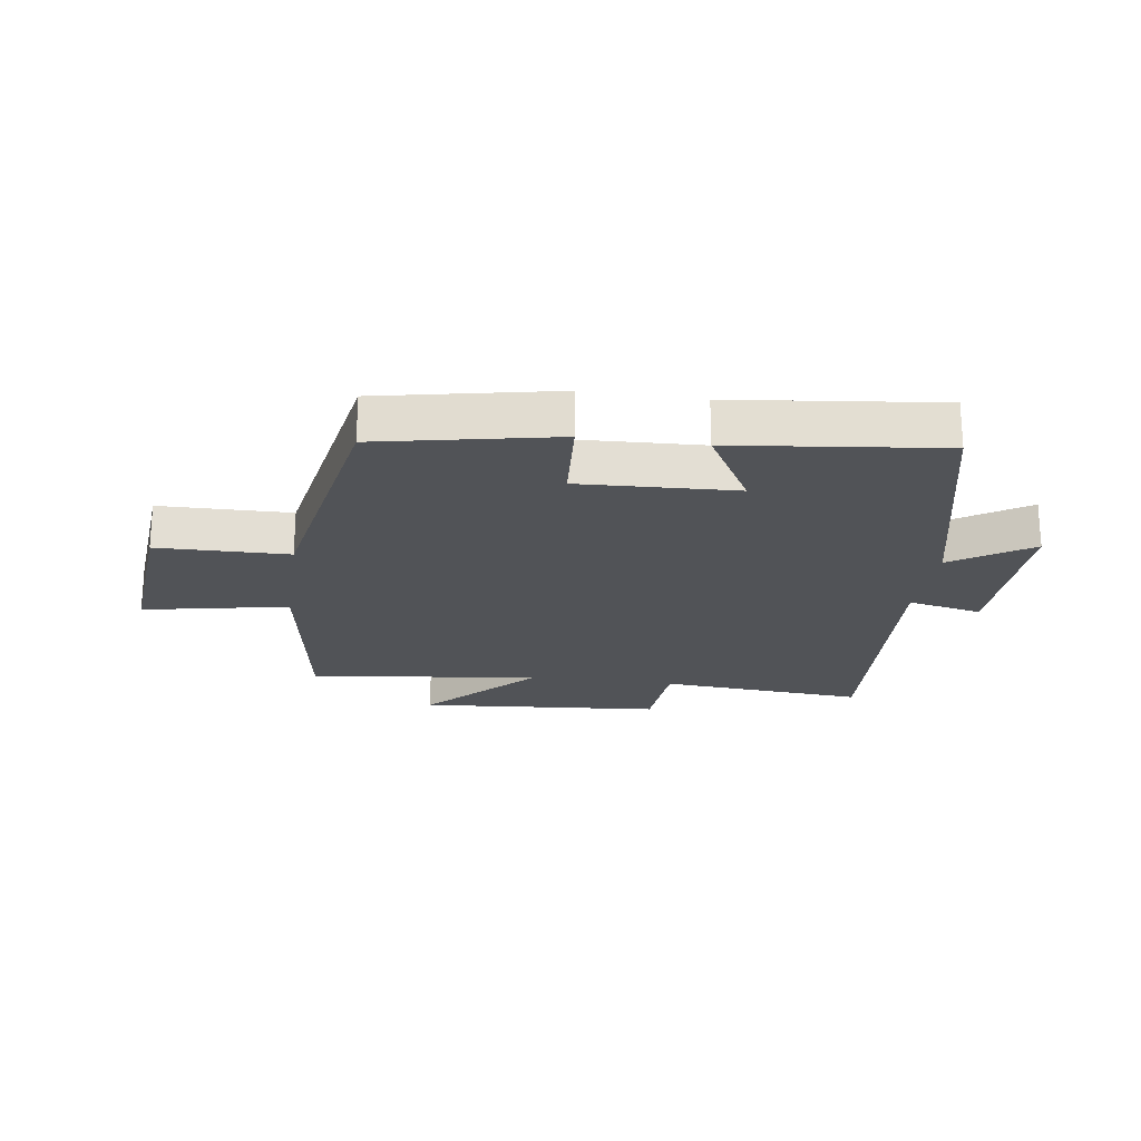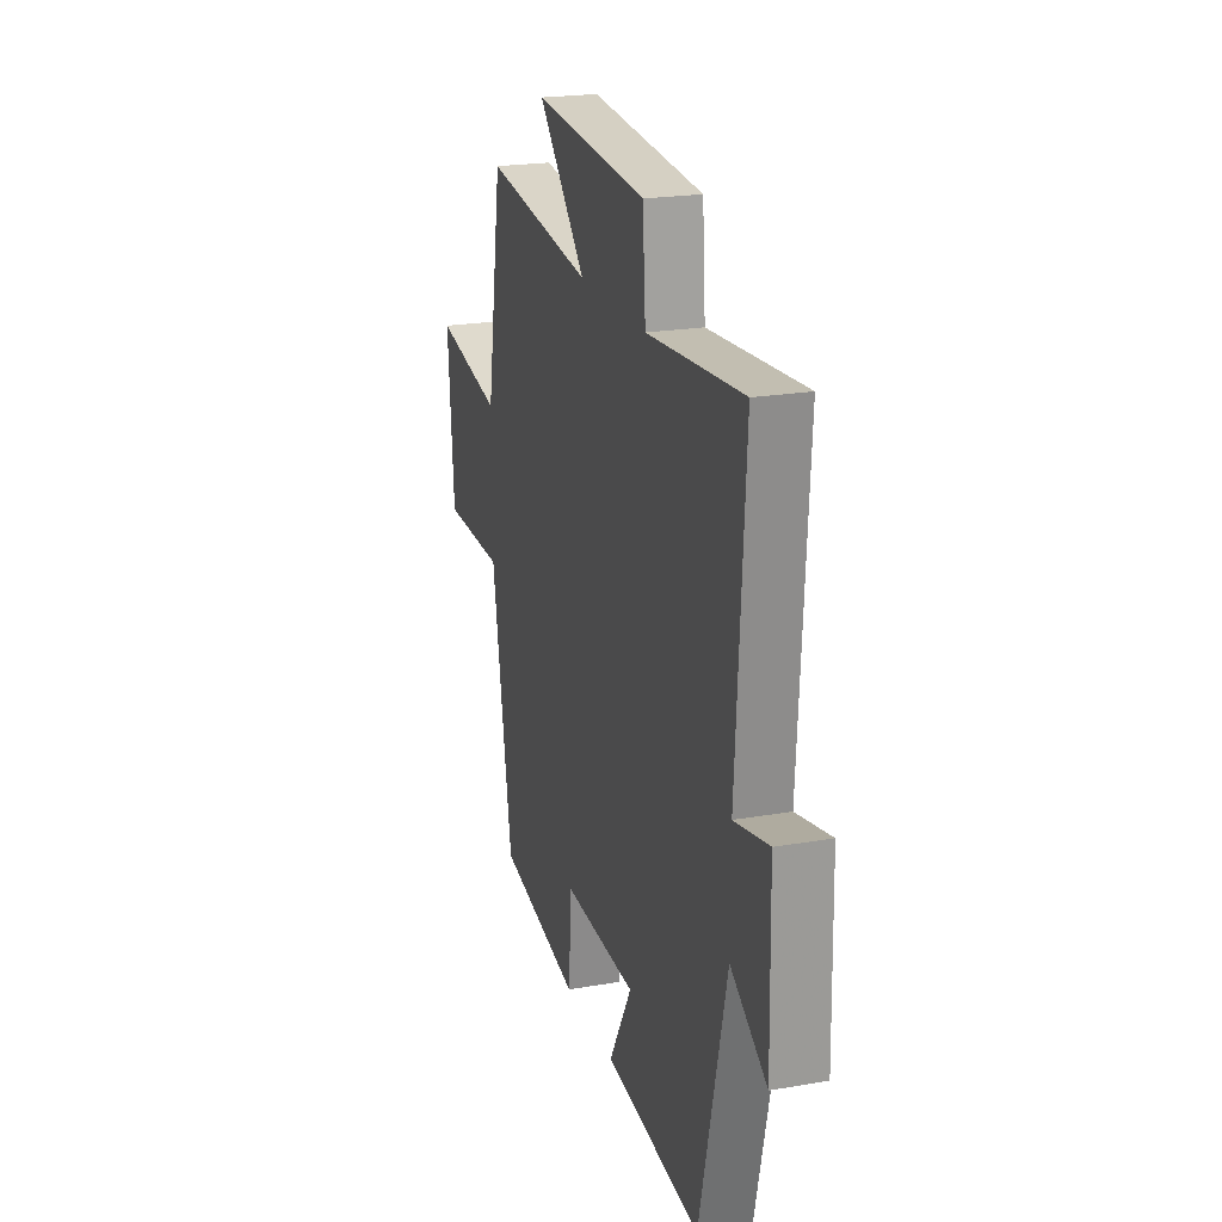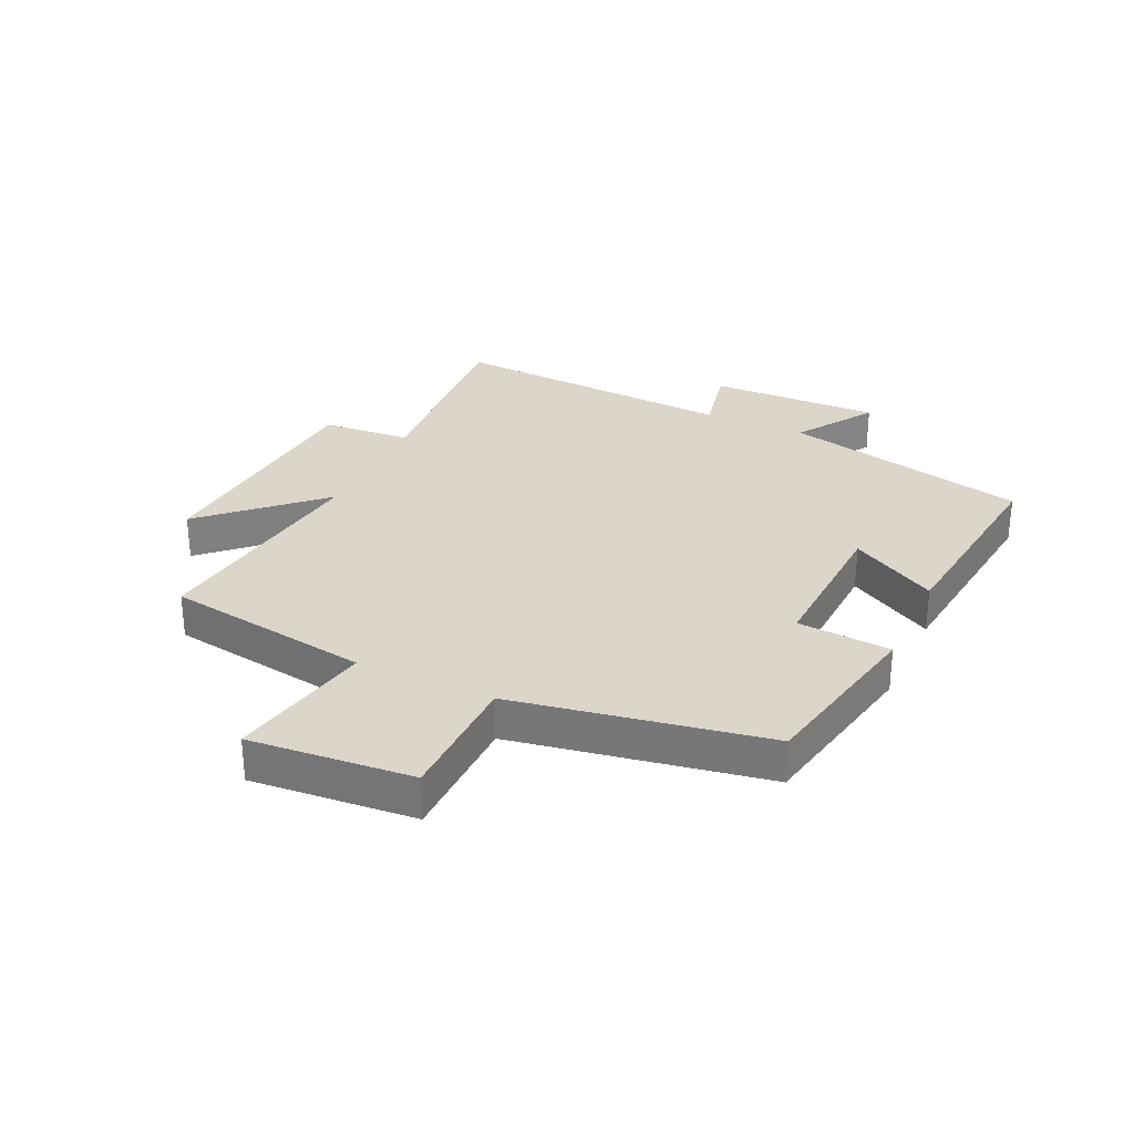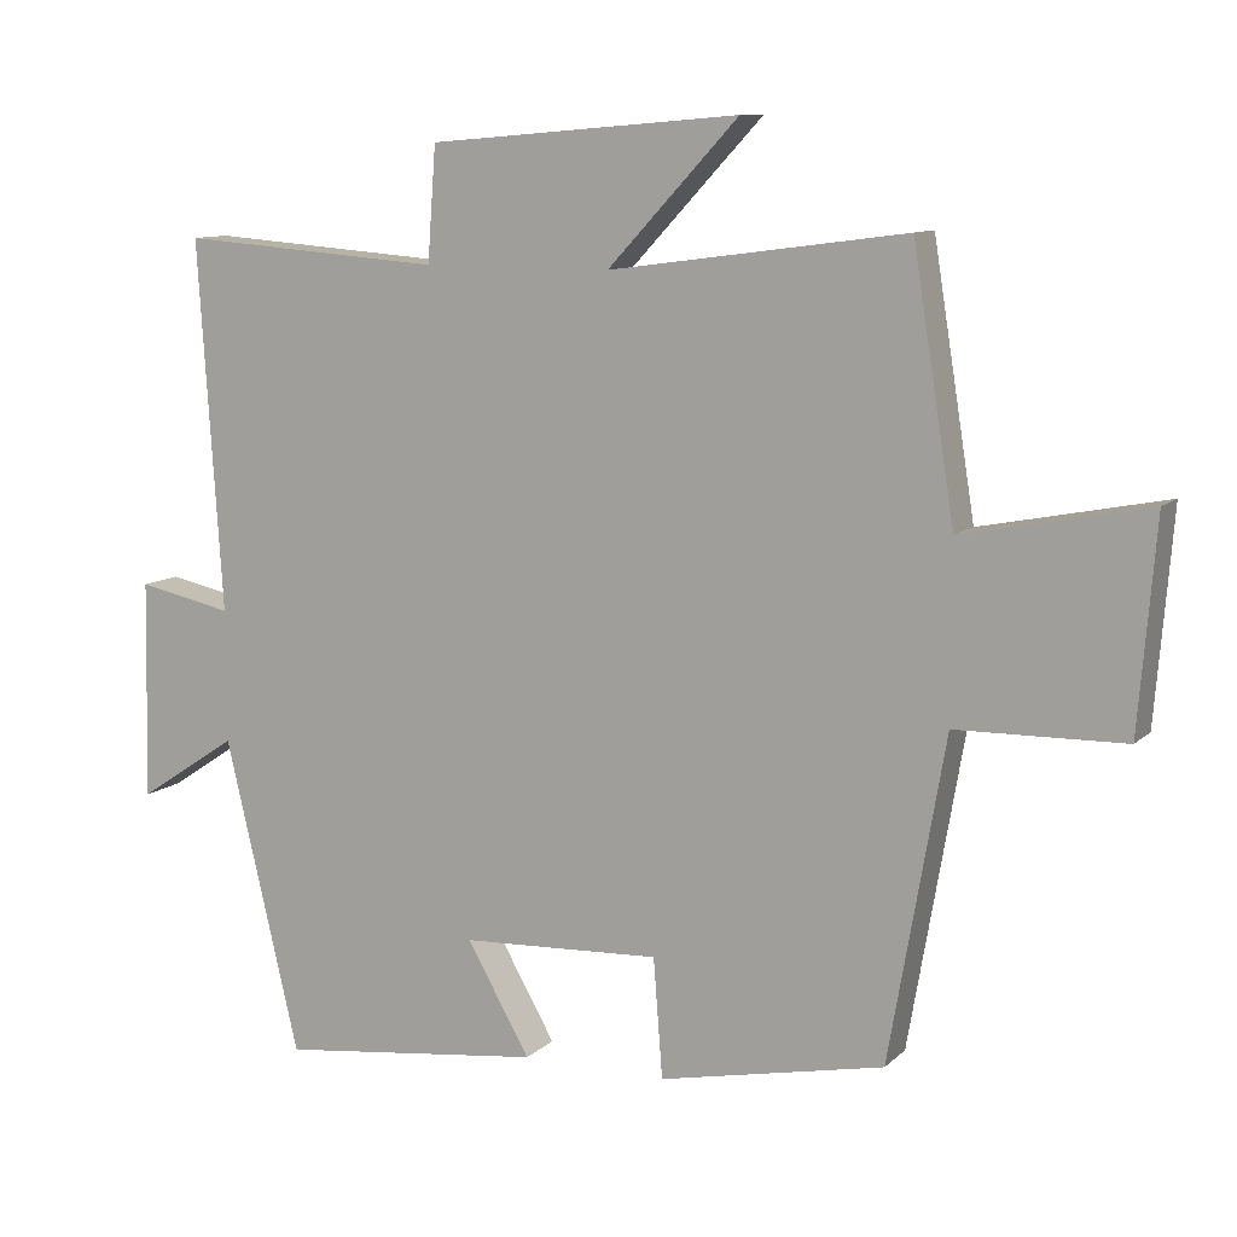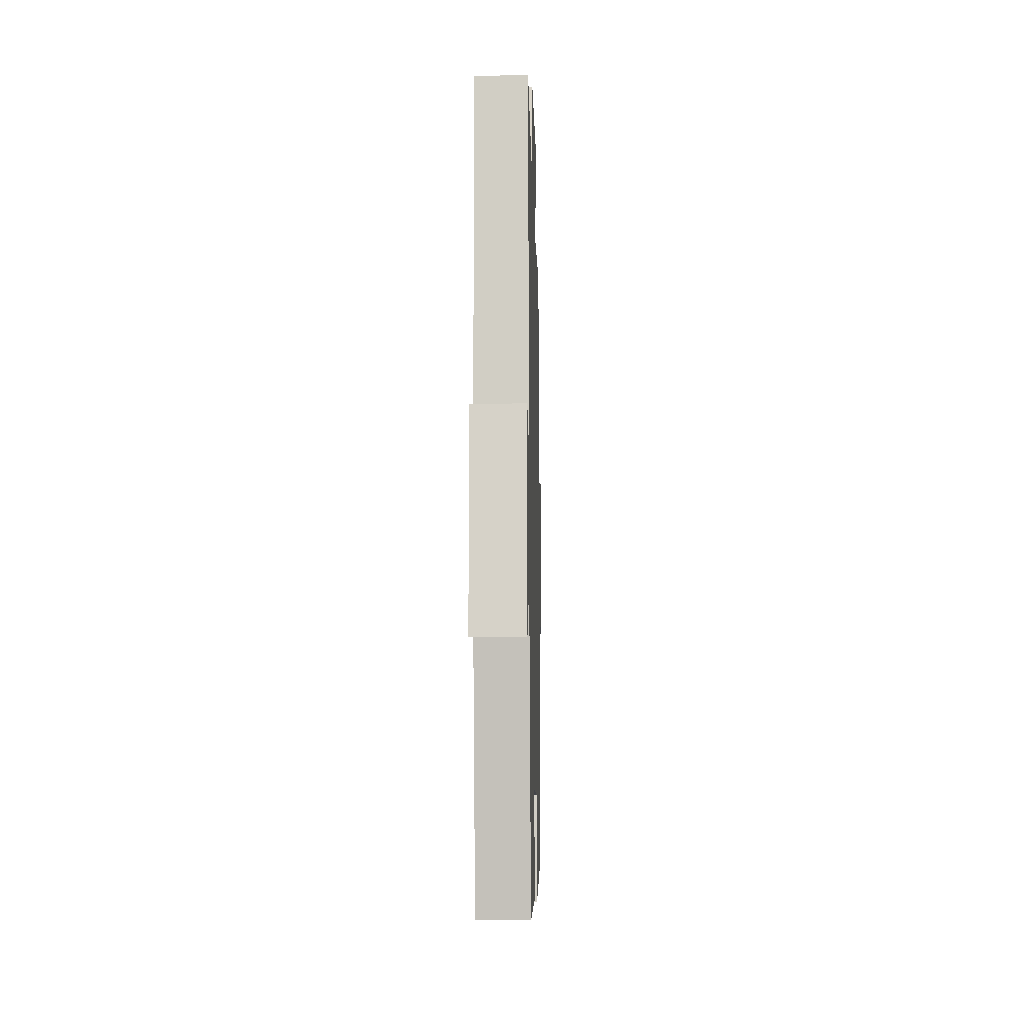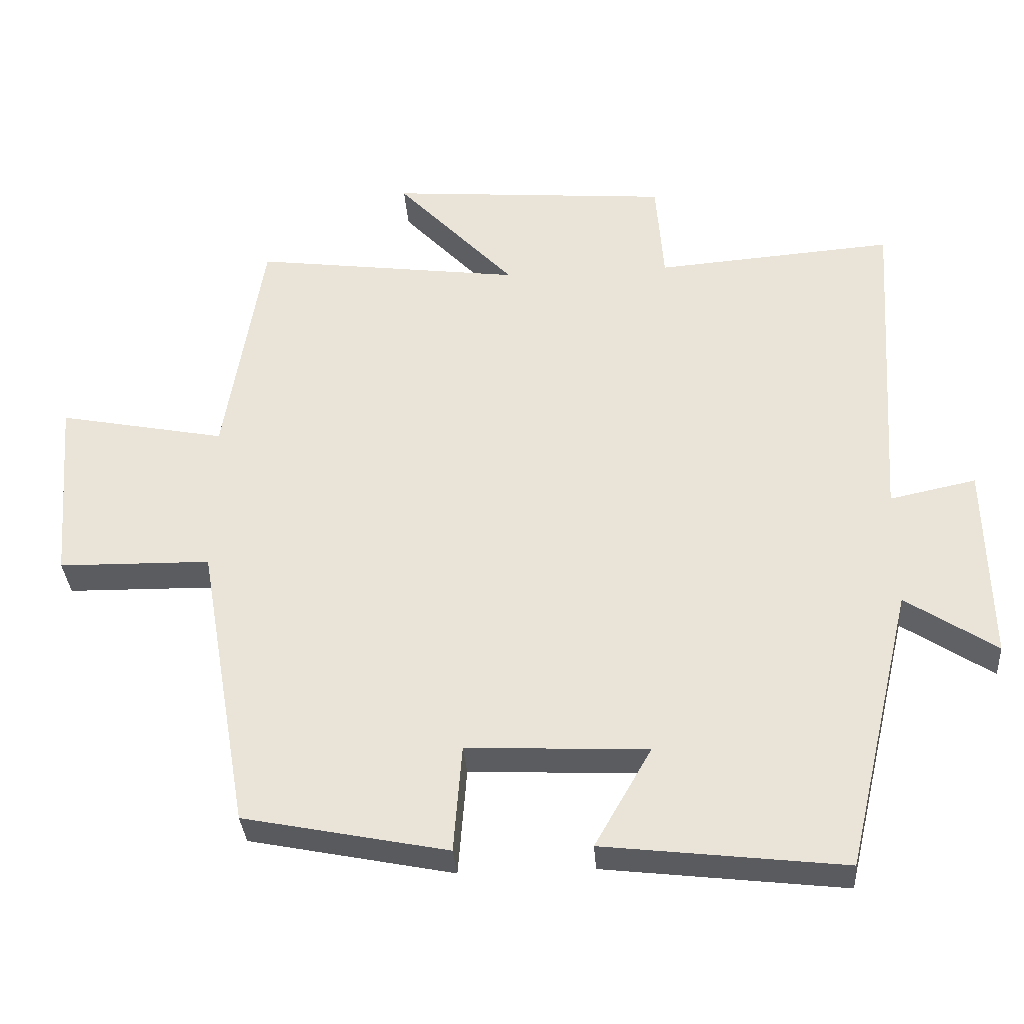
<metadata>
{"format":"obj","ext":"obj","renderer":"f3d","projection":"perspective","resolution":1024,"background":"white","views":[{"elev":-21.9,"azim":171.7,"up":"+Y"},{"elev":21.5,"azim":-107.1,"up":"+Z"},{"elev":29.8,"azim":114.7,"up":"+Y"},{"elev":10.2,"azim":26.0,"up":"+Z"},{"elev":-11.3,"azim":-88.6,"up":"+Z"},{"elev":-34.3,"azim":-175.8,"up":"+Z"}]}
</metadata>
<code>
v -0.531 0.07 0.526
v -0.188 0.07 0.5
v -0.177 0.07 0.649
v 0.229 0.07 0.683
v 0.058 0.07 0.5
v 0.445 0.07 0.552
v 0.5 0.07 0.209
v 0.741 0.07 0.257
v 0.719 0.07 -0.015
v 0.5 0.07 -0.019
v 0.427 0.07 -0.44
v 0.133 0.07 -0.5
v 0.121 0.07 -0.344
v -0.139 0.07 -0.356
v -0.057 0.07 -0.5
v -0.403 0.07 -0.541
v -0.5 0.07 -0.131
v -0.63 0.07 -0.217
v -0.624 0.07 0.069
v -0.5 0.07 0.043
v -0.531 0 0.526
v -0.188 0 0.5
v -0.177 0 0.649
v 0.229 0 0.683
v 0.058 0 0.5
v 0.445 0 0.552
v 0.5 0 0.209
v 0.741 0 0.257
v 0.719 0 -0.015
v 0.5 0 -0.019
v 0.427 0 -0.44
v 0.133 0 -0.5
v 0.121 0 -0.344
v -0.139 0 -0.356
v -0.057 0 -0.5
v -0.403 0 -0.541
v -0.5 0 -0.131
v -0.63 0 -0.217
v -0.624 0 0.069
v -0.5 0 0.043
f 17 18 19 20
f 16 17 20
f 15 16 20
f 14 15 20
f 20 1 2
f 14 20 2
f 13 14 2
f 10 11 12 13
f 10 13 2 3
f 7 8 9 10
f 5 6 7 10
f 5 10 3
f 3 4 5
f 40 39 38 37
f 40 37 36
f 40 36 35
f 40 35 34
f 22 21 40
f 22 40 34
f 22 34 33
f 33 32 31 30
f 23 22 33 30
f 30 29 28 27
f 30 27 26 25
f 23 30 25
f 25 24 23
f 1 21 22 2
f 2 22 23 3
f 3 23 24 4
f 4 24 25 5
f 5 25 26 6
f 6 26 27 7
f 7 27 28 8
f 8 28 29 9
f 9 29 30 10
f 10 30 31 11
f 11 31 32 12
f 12 32 33 13
f 13 33 34 14
f 14 34 35 15
f 15 35 36 16
f 16 36 37 17
f 17 37 38 18
f 18 38 39 19
f 19 39 40 20
f 20 40 21 1

</code>
